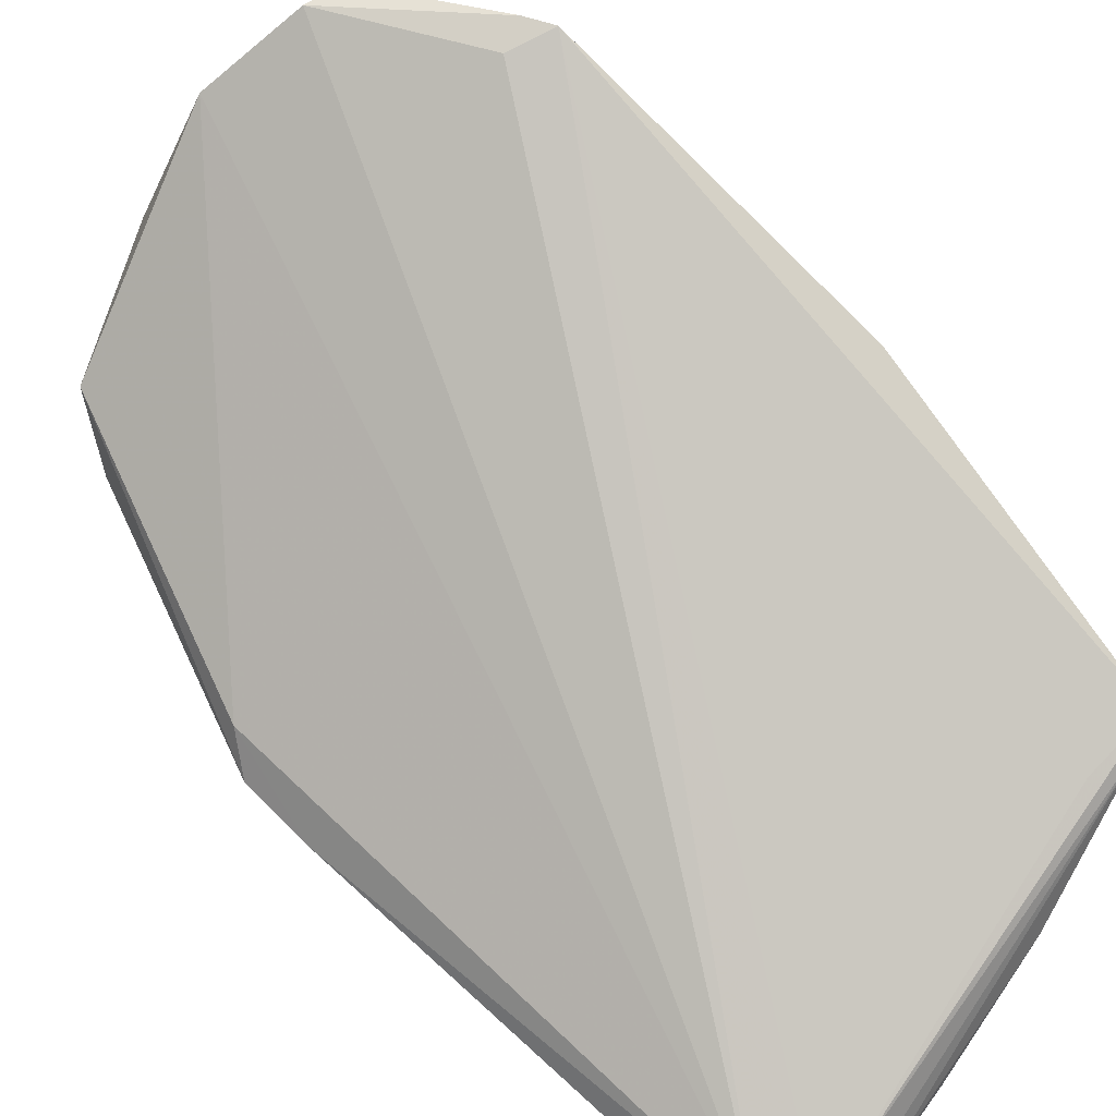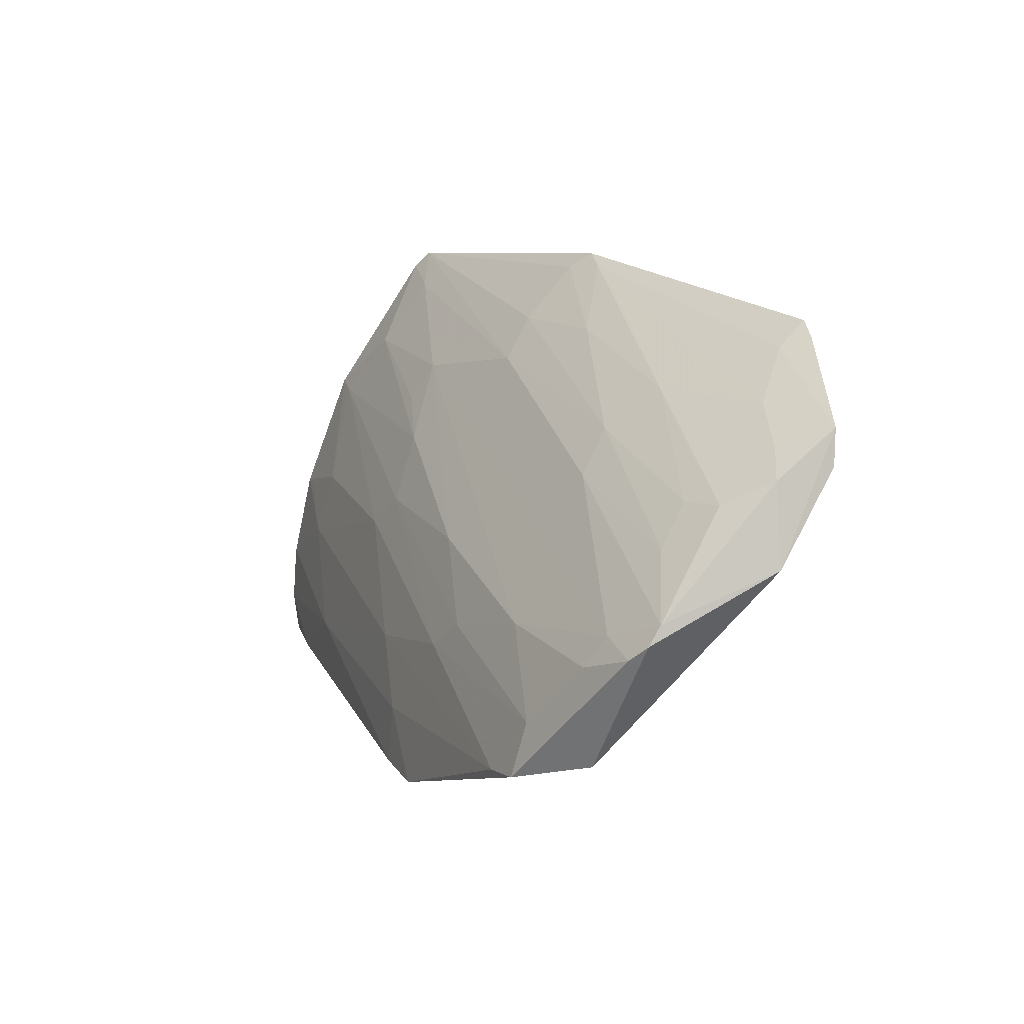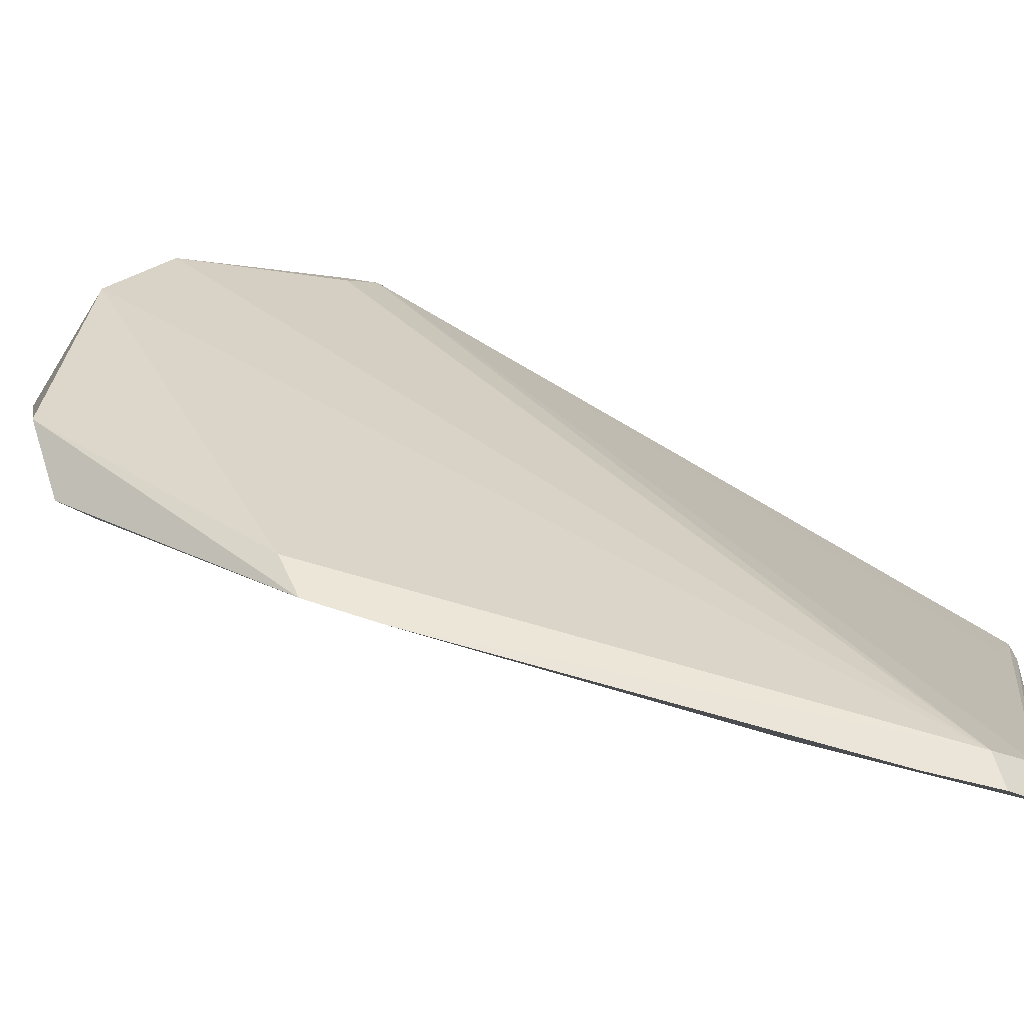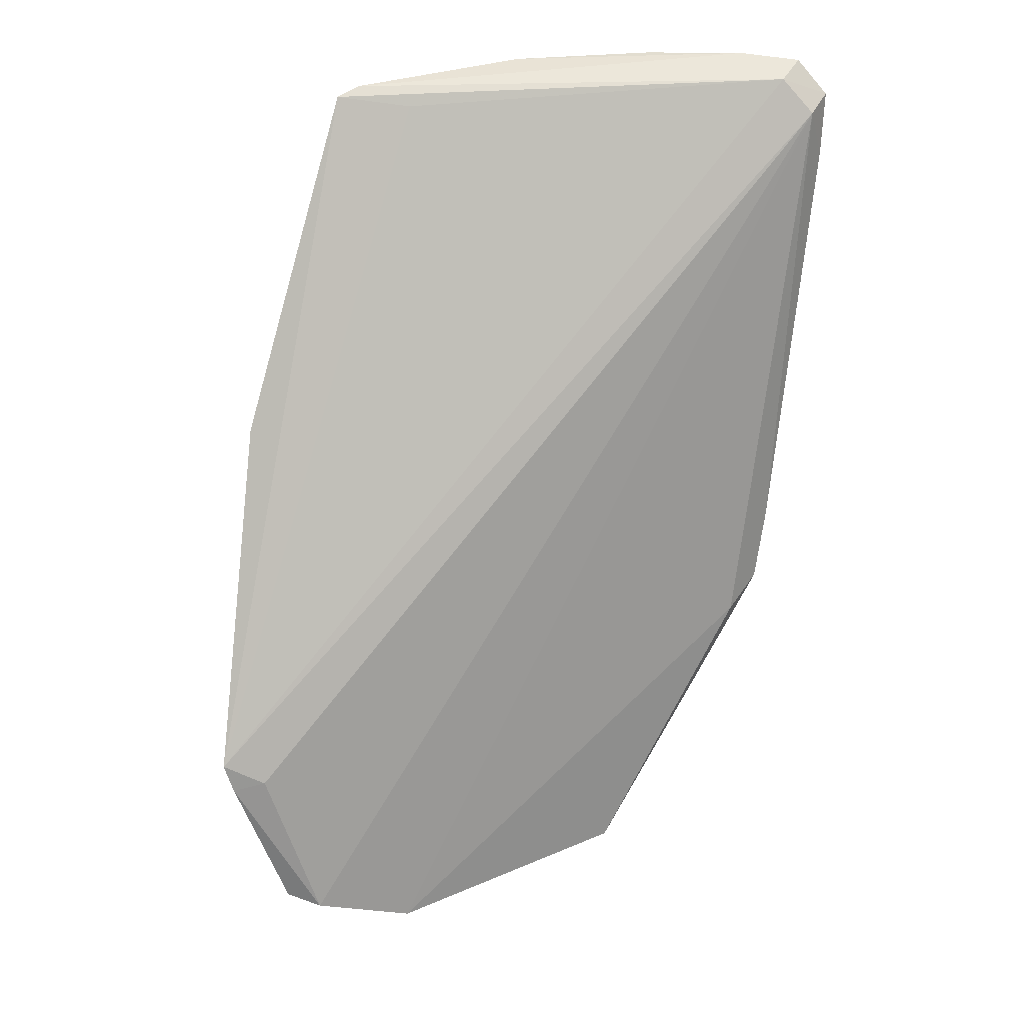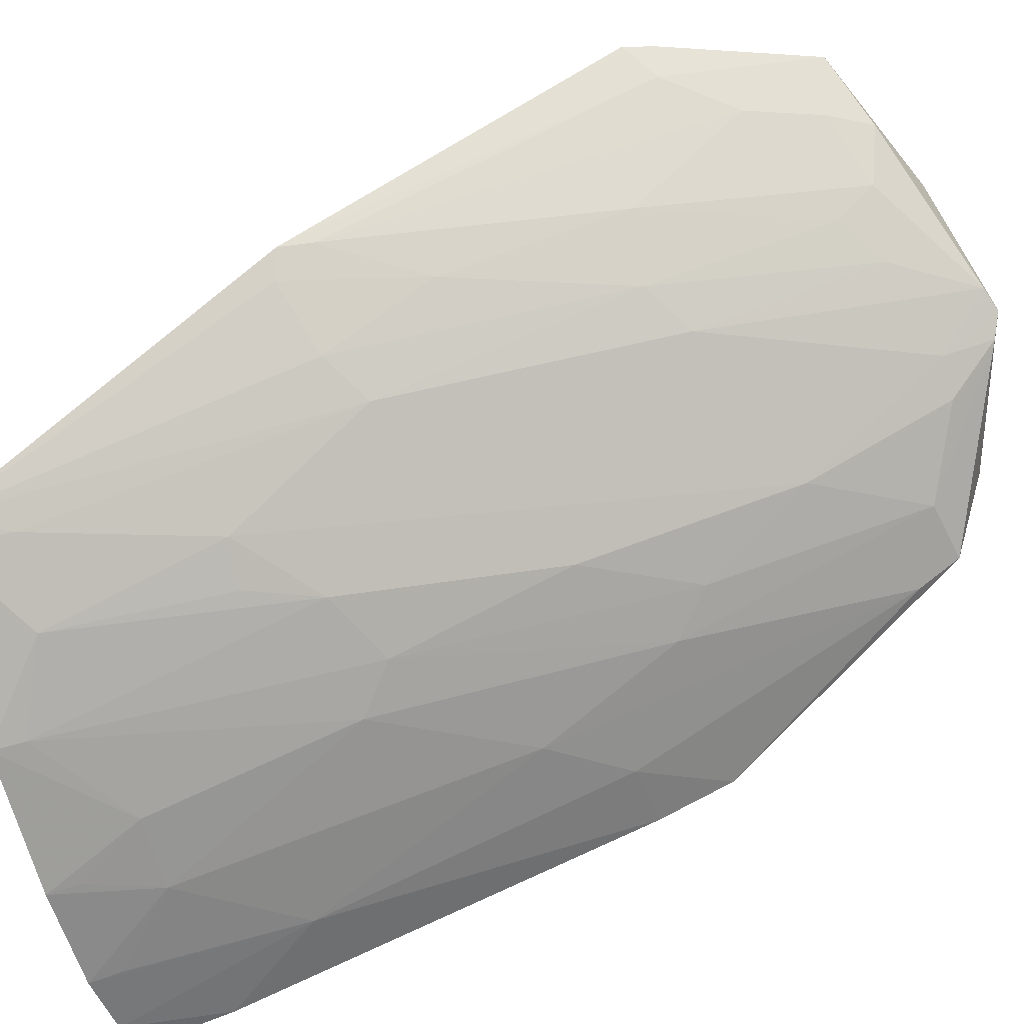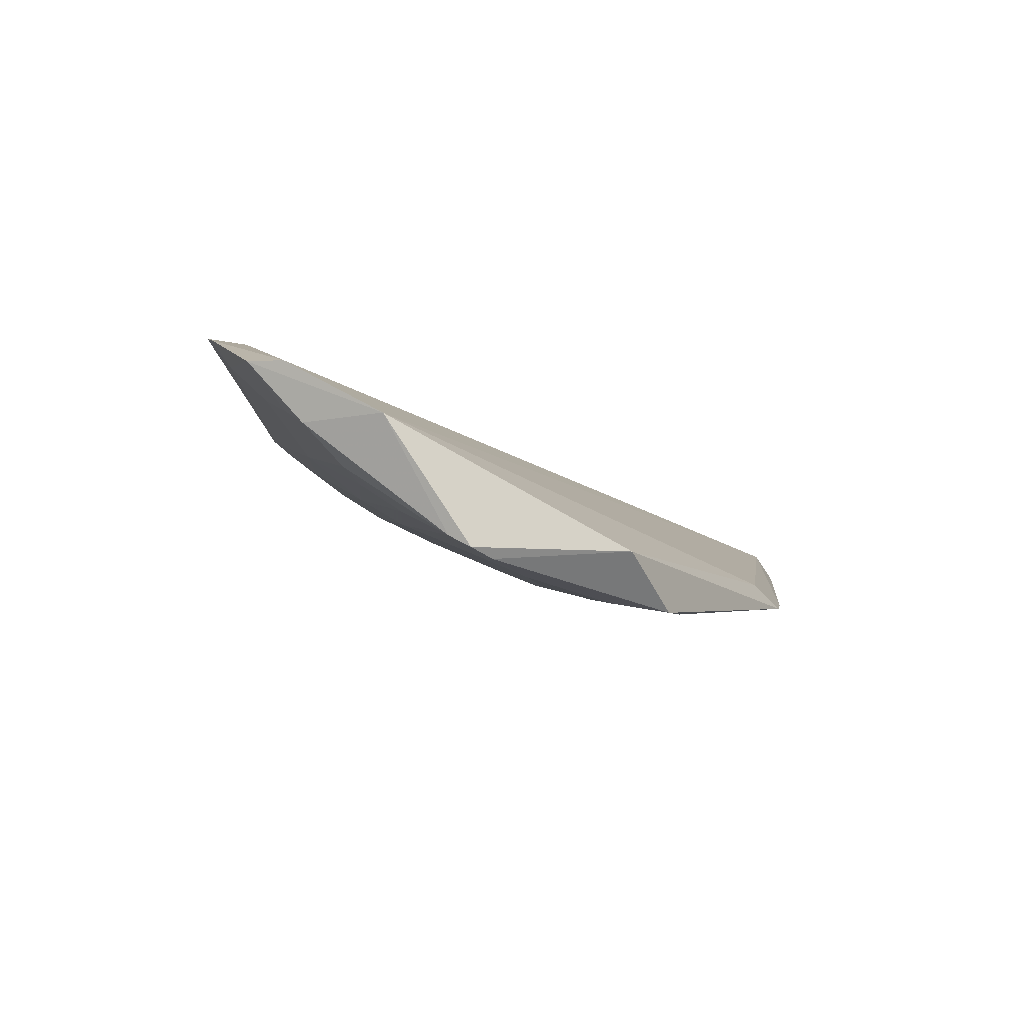
<metadata>
{"format":"obj","ext":"obj","renderer":"f3d","projection":"perspective","resolution":1024,"background":"white","views":[{"elev":47.5,"azim":-51.1,"up":"+Y"},{"elev":-71.9,"azim":99.4,"up":"+Z"},{"elev":-20.6,"azim":-81.9,"up":"+Y"},{"elev":35.4,"azim":-159.5,"up":"+Z"},{"elev":-38.1,"azim":107.2,"up":"+Y"},{"elev":-70.9,"azim":-160.1,"up":"+Z"}]}
</metadata>
<code>
v 0.04249 -0.03636 0.06441
v 0.04141 -0.03781 0.06485
v 0.03768 -0.02976 0.03878
v 0.02599 -0.0222 0.001295
v 0.009389 -0.05266 0.0614
v 0.02662 -0.0411 0.0411
v 0.04125 -0.007384 0.02127
v 0.04043 -0.03694 0.06039
v 0.01193 -0.05275 0.06381
v 0.02404 -0.03143 0.01465
v 0.04428 -0.02167 0.04283
v 0.02864 -0.01266 0.004663
v 0.03103 -0.0389 0.04362
v 0.03746 -0.03847 0.06354
v 0.02264 -0.0515 0.06492
v 0.02575 -0.0248 0.005066
v 0.008744 -0.04249 0.0236
v 0.04022 -0.02759 0.0411
v 0.03295 -0.01596 0.007367
v 0.03412 -0.007943 0.008193
v 0.03577 -0.03661 0.04838
v 0.0264 -0.0363 0.02912
v 0.01142 -0.05524 0.06448
v 0.03169 -0.0464 0.06507
v 0.0328 -0.02494 0.01952
v 0.01573 -0.03308 0.006643
v 0.009832 -0.03939 0.02204
v 0.01743 -0.04332 0.03389
v 0.04338 -0.02361 0.04316
v 0.03757 -0.01163 0.01452
v 0.03839 -0.008431 0.01957
v 0.03423 -0.01202 0.006694
v 0.03598 -0.04145 0.06041
v 0.008958 -0.05501 0.06212
v 0.01578 -0.0542 0.06483
v 0.02455 -0.04836 0.05796
v 0.03131 -0.04589 0.06284
v 0.02719 -0.02116 0.001906
v 0.03539 -0.02281 0.02188
v 0.02375 -0.02677 0.005037
v 0.02184 -0.03623 0.02187
v 0.01651 -0.02727 0.004598
v 0.01525 -0.0346 0.009471
v 0.04004 -0.009547 0.0193
v 0.0378 -0.01837 0.0218
v 0.04048 -0.007232 0.01915
v 0.03659 -0.007406 0.009107
v 0.03558 -0.0116 0.009572
v 0.03328 -0.03891 0.0484
v 0.008747 -0.05379 0.05761
v 0.01982 -0.05061 0.05792
v 0.01314 -0.05062 0.05063
v 0.02421 -0.04354 0.04352
v 0.04022 -0.02301 0.03386
v 0.03043 -0.02028 0.007462
v 0.01933 -0.03139 0.007468
v 0.02504 -0.02365 0.001835
v 0.01299 -0.04327 0.02905
v 0.01968 -0.03857 0.02431
v 0.04367 -0.02134 0.04064
v 0.0328 -0.01821 0.009827
v 0.00861 -0.04437 0.02864
v 0.02238 -0.05092 0.06268
v 0.01554 -0.05359 0.0626
f 8 1 2
f 8 3 1
f 9 2 1
f 9 7 5
f 11 7 1
f 14 9 1
f 14 1 7
f 14 7 9
f 18 1 3
f 20 12 5
f 21 3 8
f 21 16 3
f 21 10 16
f 22 13 6
f 22 21 13
f 22 10 21
f 23 2 9
f 25 3 16
f 27 5 12
f 29 11 1
f 29 1 18
f 31 20 5
f 31 5 7
f 33 21 8
f 33 8 2
f 33 2 24
f 34 23 9
f 34 9 5
f 35 15 24
f 35 24 2
f 35 2 23
f 36 24 15
f 37 6 13
f 37 33 24
f 37 13 33
f 37 24 36
f 38 25 16
f 38 16 4
f 38 32 19
f 38 4 12
f 38 12 32
f 39 18 3
f 39 3 25
f 40 16 10
f 41 10 22
f 41 22 6
f 42 12 4
f 42 27 12
f 42 26 17
f 42 17 27
f 43 17 26
f 44 7 11
f 45 19 30
f 46 31 7
f 46 20 31
f 46 7 44
f 47 32 12
f 47 12 20
f 47 20 46
f 47 46 44
f 47 44 30
f 48 30 19
f 48 19 32
f 48 47 30
f 48 32 47
f 49 33 13
f 49 13 21
f 49 21 33
f 50 34 5
f 50 23 34
f 51 15 35
f 52 28 51
f 52 35 23
f 52 23 50
f 53 37 36
f 53 6 37
f 53 51 28
f 53 36 51
f 54 29 18
f 54 18 39
f 54 39 45
f 55 38 19
f 55 39 25
f 55 25 38
f 56 40 10
f 56 10 41
f 56 43 26
f 57 4 16
f 57 16 40
f 57 42 4
f 57 26 42
f 57 56 26
f 57 40 56
f 58 43 28
f 58 17 43
f 58 28 52
f 59 28 43
f 59 53 28
f 59 41 6
f 59 6 53
f 59 56 41
f 59 43 56
f 60 44 11
f 60 30 44
f 60 45 30
f 60 54 45
f 60 11 29
f 60 29 54
f 61 45 39
f 61 19 45
f 61 55 19
f 61 39 55
f 62 50 5
f 62 52 50
f 62 58 52
f 62 17 58
f 62 27 17
f 62 5 27
f 63 51 36
f 63 36 15
f 63 15 51
f 64 52 51
f 64 51 35
f 64 35 52

</code>
